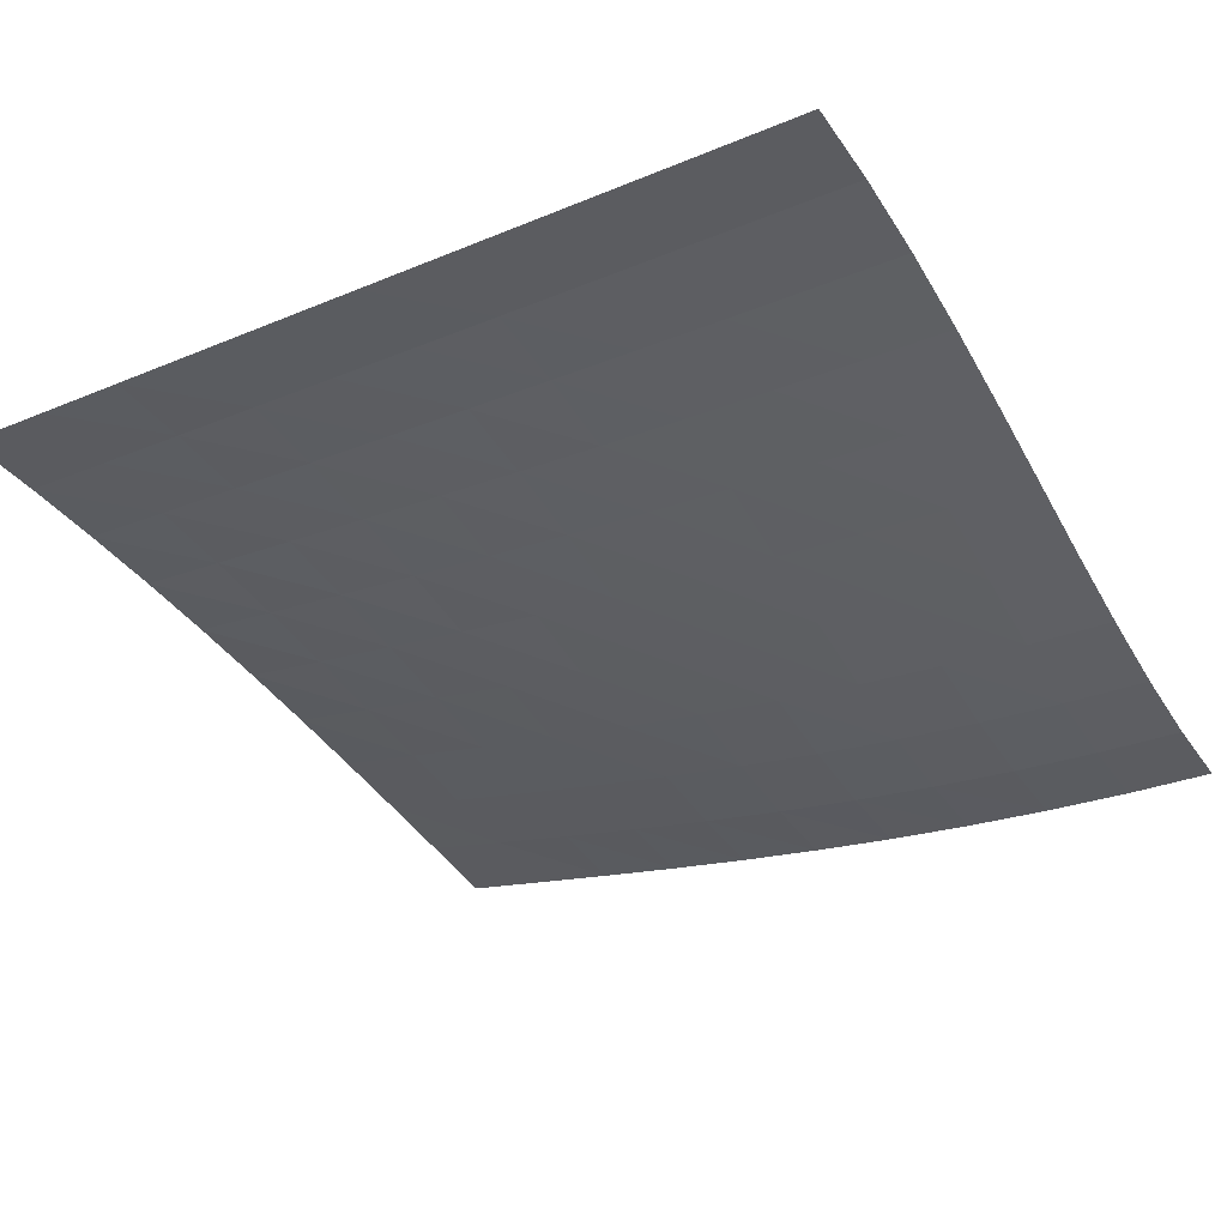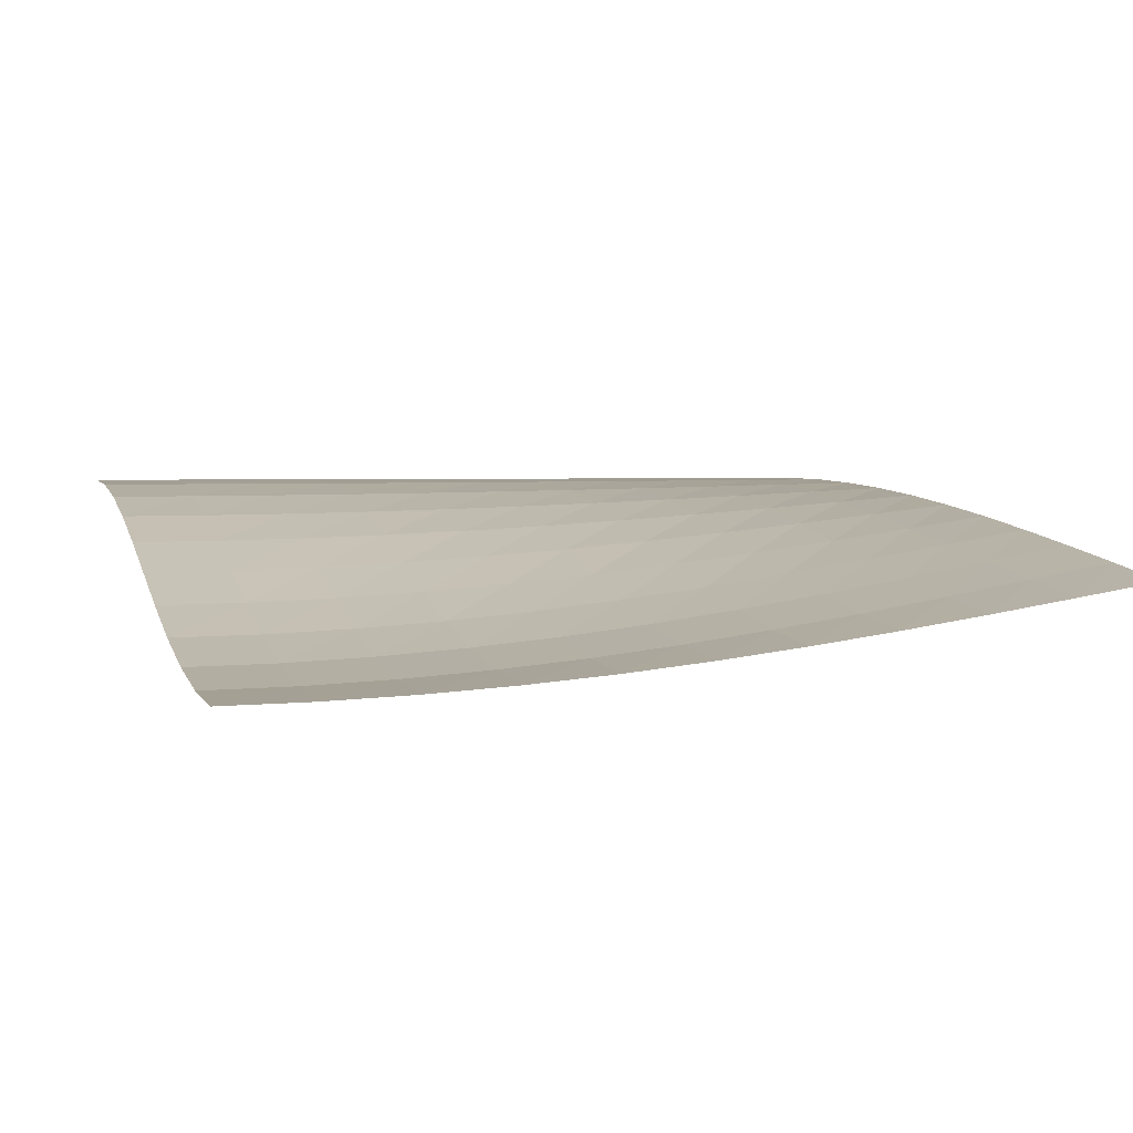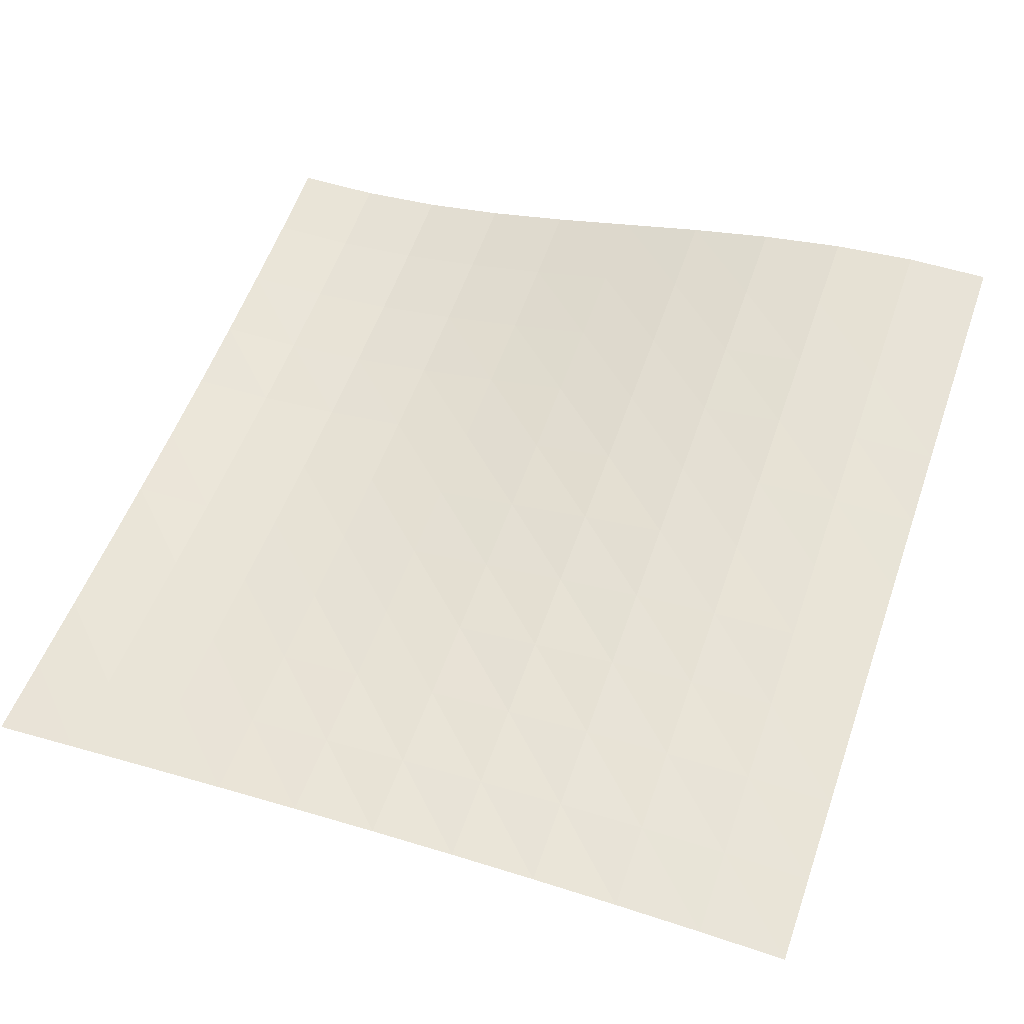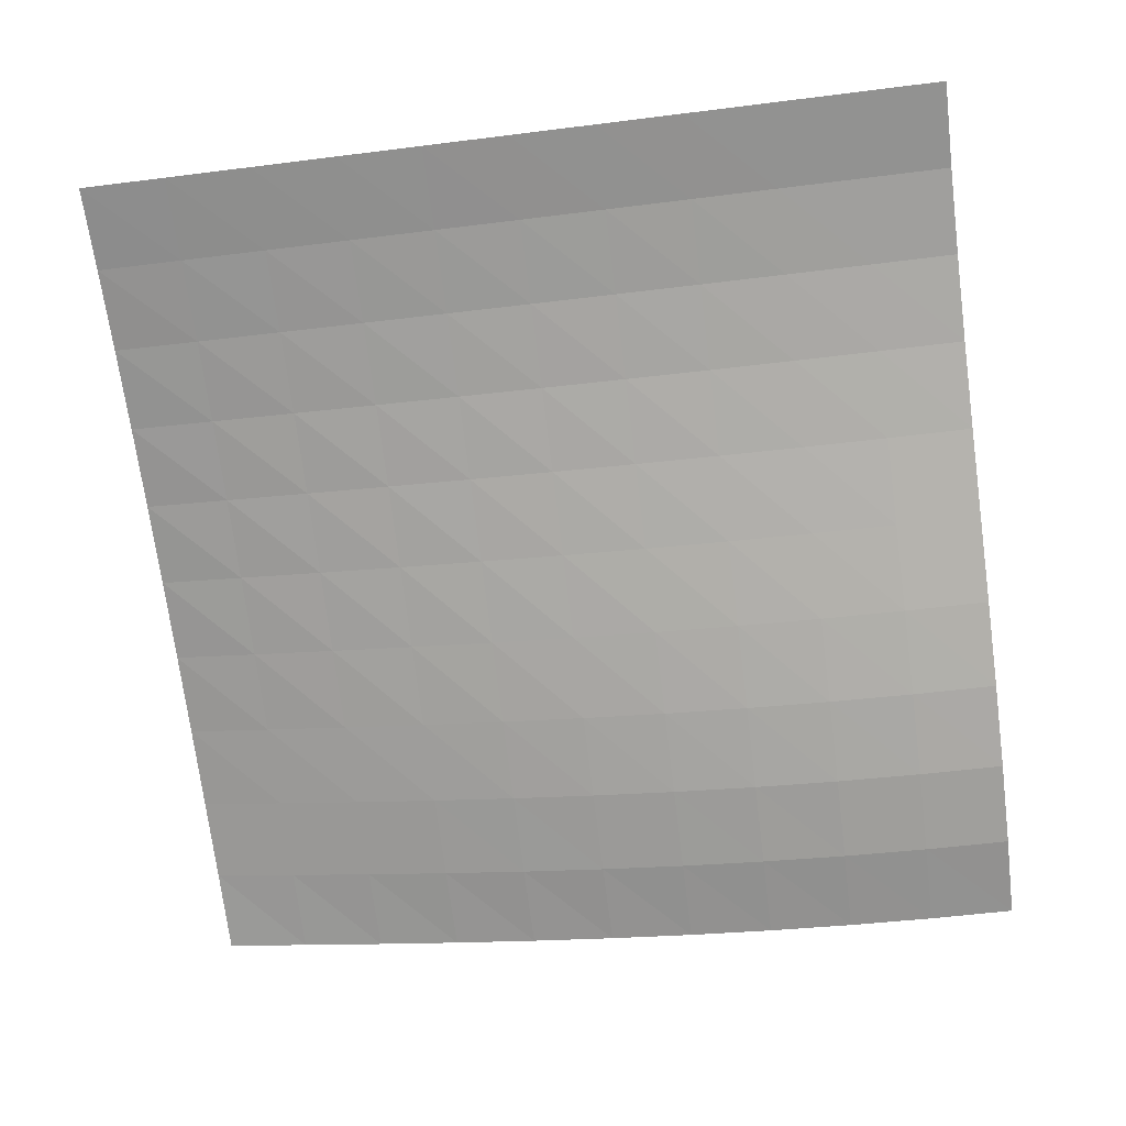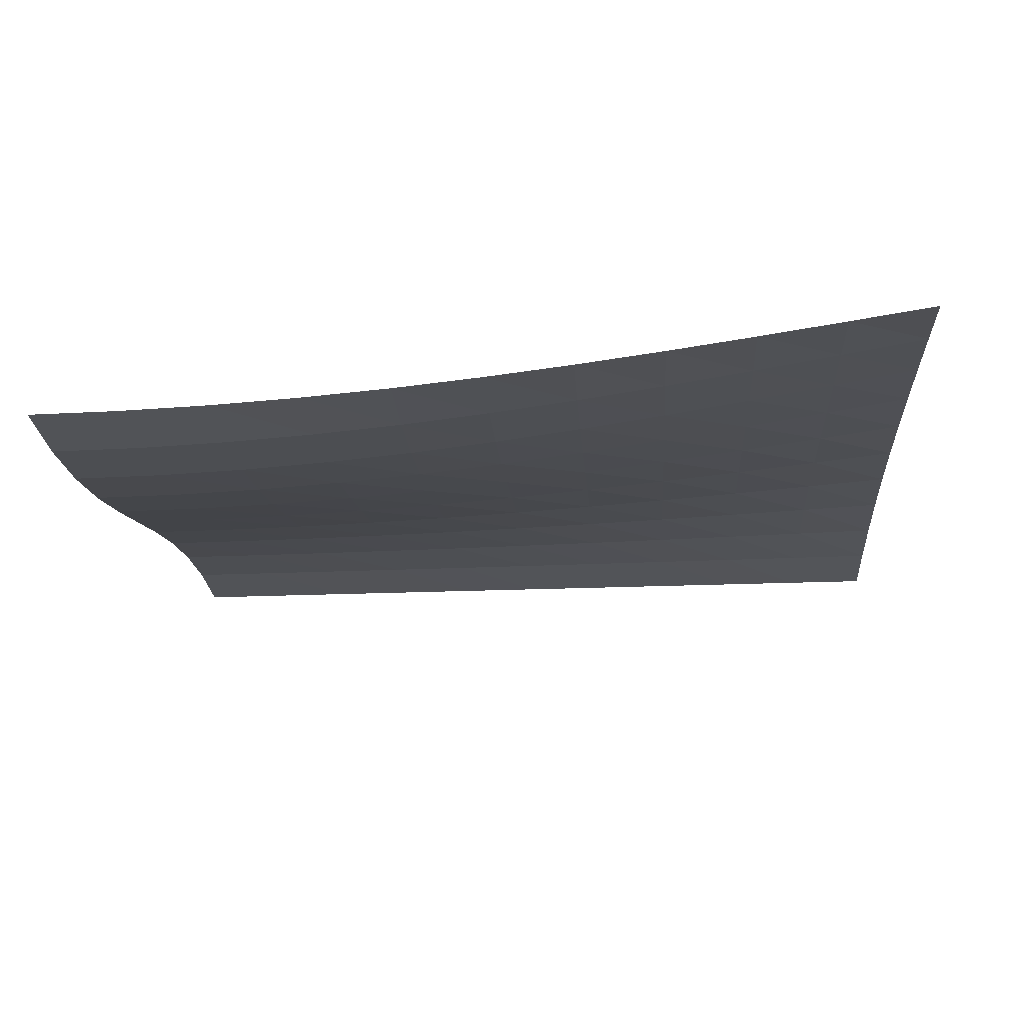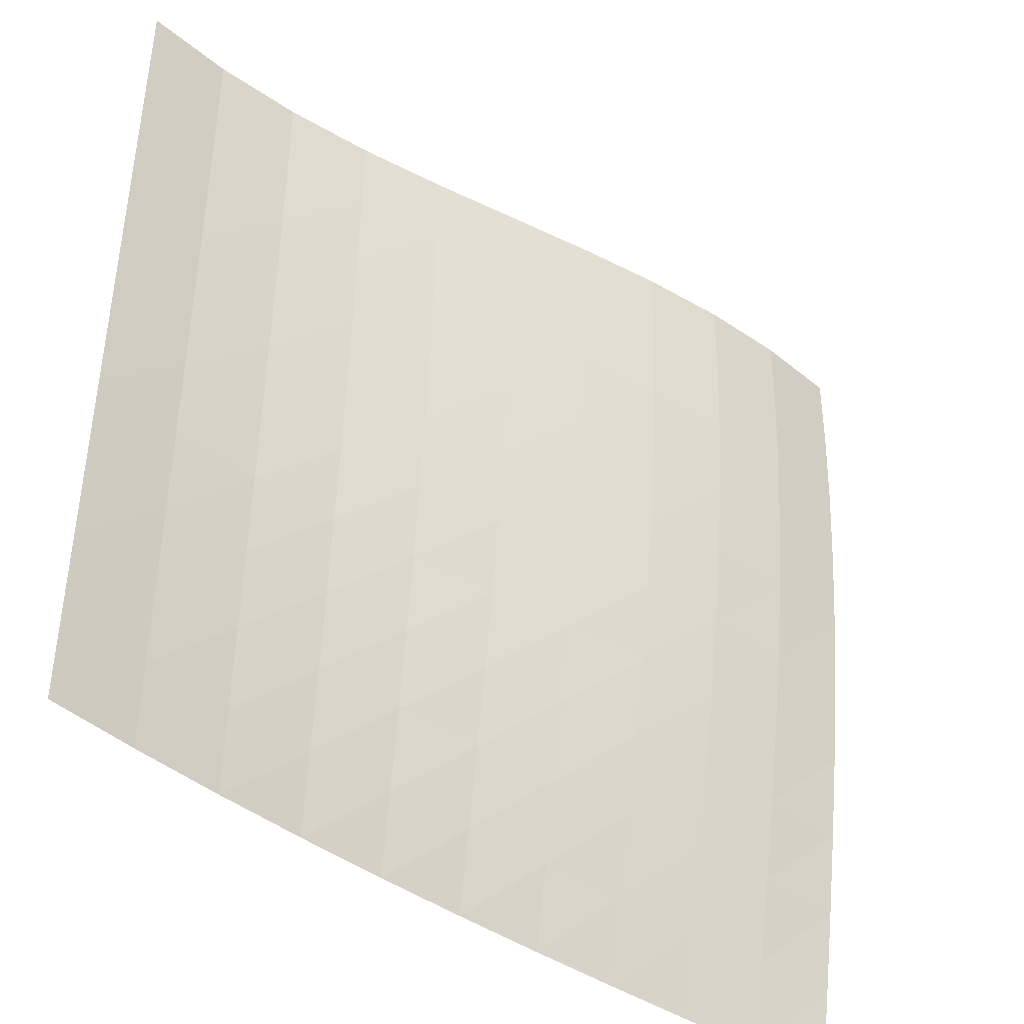
<metadata>
{"format":"obj","ext":"obj","renderer":"f3d","projection":"perspective","resolution":1024,"background":"white","views":[{"elev":-32.4,"azim":-60.0,"up":"+Y"},{"elev":2.7,"azim":72.7,"up":"+Y"},{"elev":60.5,"azim":-160.8,"up":"+Y"},{"elev":-63.6,"azim":-82.8,"up":"+Y"},{"elev":-25.0,"azim":93.7,"up":"+Y"},{"elev":-42.5,"azim":-47.3,"up":"+Z"}]}
</metadata>
<code>
o Grass_Plane.015
v 4 1.156 -5
v 5 1 -5
v 4 0.049 5
v 5 0 5
v 3 1.309 -5
v 3 0.1901 5
v 2 1.454 -5
v 2 0.4122 5
v 1 1.588 -5
v 1 0.691 5
v -0 1.707 -5
v 0 1 5
v -1 1.809 -5
v -1 1.309 5
v -2 1.891 -5
v -2 1.588 5
v -3 1.951 -5
v -3 1.809 5
v -4 1.988 -5
v -4 1.951 5
v -5 2 -5
v -5 2 5
v 5 0.2929 -0
v 5 0.109 2
v 5 0.546 -2
v 5 0.0123 4
v 5 0.4122 -1
v 5 0.1901 1
v 5 0.8436 -4
v 5 0.691 -3
v 5 0.049 3
v 4 0.3734 -0
v 4 0.6536 -2
v 4 0.1697 2
v 4 0.9832 -4
v 4 0.2595 1
v 4 0.5055 -1
v 4 0.0626 4
v 4 0.1033 3
v 4 0.8142 -3
v 3 0.5178 -0
v 3 0.801 -2
v 3 0.3121 2
v 3 1.134 -4
v 3 0.4028 1
v 3 0.6513 -1
v 3 0.2039 4
v 3 0.9633 -3
v 3 0.2449 3
v 2 0.7173 -0
v 2 0.981 -2
v 2 0.5258 2
v 2 1.291 -4
v 2 0.6102 1
v 2 0.8416 -1
v 2 0.425 4
v 2 1.132 -3
v 2 0.4632 3
v 1 0.9529 -0
v 1 1.179 -2
v 1 0.7884 2
v 1 1.445 -4
v 1 0.8609 1
v 1 1.06 -1
v 1 0.702 4
v 1 0.7348 3
v 0 1.207 0
v -0 1.386 -2
v 0 1.077 2
v -0 1.597 -4
v 0 1.134 1
v -0 1.292 -1
v 0 1.009 4
v -0 1.489 -3
v 0 1.035 3
v -1 1.456 0
v -1 1.582 -2
v -1 1.363 2
v -1 1.731 -4
v -1 1.404 1
v -1 1.515 -1
v -1 1.315 4
v -1 1.655 -3
v -1 1.333 3
v -2 1.677 0
v -2 1.753 -2
v -2 1.621 2
v -2 1.844 -4
v -2 1.645 1
v -2 1.713 -1
v -2 1.591 4
v -2 1.797 -3
v -2 1.603 3
v -3 1.851 0
v -3 1.887 -2
v -3 1.825 2
v -3 1.929 -4
v -3 1.836 1
v -3 1.868 -1
v -3 1.811 4
v -3 1.907 -3
v -3 1.816 3
v -4 1.962 0
v -4 1.971 -2
v -4 1.955 2
v -4 1.982 -4
v -4 1.958 1
v -4 1.966 -1
v -4 1.952 4
v -4 1.976 -3
v -4 1.953 3
v -5 2 0
v -5 2 -2
v -5 2 2
v -5 2 -4
v -5 2 1
v -5 2 -1
v -5 2 4
v -5 2 -3
v -5 2 3
v 1 1.309 -3
f 3 4 38
f 4 26 38
f 38 26 39
f 26 31 39
f 39 31 34
f 31 24 34
f 34 24 36
f 24 28 36
f 36 28 32
f 28 23 32
f 32 23 37
f 23 27 37
f 37 27 33
f 27 25 33
f 33 25 40
f 25 30 40
f 40 30 35
f 30 29 35
f 35 29 1
f 2 1 29
f 5 44 35
f 1 5 35
f 35 44 40
f 44 48 40
f 40 48 33
f 48 42 33
f 33 42 37
f 42 46 37
f 37 46 32
f 46 41 32
f 32 41 36
f 41 45 36
f 36 45 34
f 45 43 34
f 34 43 39
f 43 49 39
f 39 49 38
f 49 47 38
f 38 47 3
f 6 3 47
f 8 6 56
f 47 56 6
f 56 47 58
f 47 49 58
f 58 49 52
f 49 43 52
f 52 43 54
f 43 45 54
f 54 45 50
f 45 41 50
f 50 41 55
f 41 46 55
f 55 46 51
f 46 42 51
f 51 42 57
f 42 48 57
f 57 48 53
f 48 44 53
f 53 44 7
f 44 5 7
f 9 62 53
f 7 9 53
f 53 62 57
f 62 121 57
f 57 121 51
f 121 60 51
f 51 60 55
f 60 64 55
f 55 64 50
f 64 59 50
f 50 59 54
f 59 63 54
f 54 63 52
f 63 61 52
f 52 61 58
f 61 66 58
f 58 66 56
f 66 65 56
f 56 65 8
f 10 8 65
f 12 10 73
f 65 73 10
f 73 65 75
f 65 66 75
f 75 66 69
f 66 61 69
f 69 61 71
f 61 63 71
f 71 63 67
f 63 59 67
f 67 59 72
f 59 64 72
f 72 64 68
f 64 60 68
f 68 60 74
f 60 121 74
f 74 121 70
f 121 62 70
f 70 62 11
f 62 9 11
f 13 79 70
f 11 13 70
f 70 79 74
f 79 83 74
f 74 83 68
f 83 77 68
f 68 77 72
f 77 81 72
f 72 81 67
f 81 76 67
f 67 76 71
f 76 80 71
f 71 80 69
f 80 78 69
f 69 78 75
f 78 84 75
f 75 84 73
f 84 82 73
f 73 82 12
f 14 12 82
f 16 14 91
f 82 91 14
f 91 82 93
f 82 84 93
f 93 84 87
f 84 78 87
f 87 78 89
f 78 80 89
f 89 80 85
f 80 76 85
f 85 76 90
f 76 81 90
f 90 81 86
f 81 77 86
f 86 77 92
f 77 83 92
f 92 83 88
f 83 79 88
f 88 79 15
f 79 13 15
f 17 97 88
f 15 17 88
f 101 92 97
f 88 97 92
f 92 101 86
f 101 95 86
f 86 95 90
f 95 99 90
f 90 99 85
f 99 94 85
f 85 94 89
f 94 98 89
f 89 98 87
f 98 96 87
f 87 96 93
f 96 102 93
f 93 102 91
f 102 100 91
f 91 100 16
f 18 16 100
f 100 109 18
f 18 109 20
f 102 111 100
f 109 100 111
f 96 105 102
f 111 102 105
f 98 107 96
f 105 96 107
f 94 103 98
f 107 98 103
f 99 108 94
f 103 94 108
f 95 104 99
f 108 99 104
f 101 110 95
f 104 95 110
f 97 106 101
f 110 101 106
f 17 19 97
f 106 97 19
f 19 21 106
f 21 115 106
f 106 115 110
f 115 119 110
f 110 119 104
f 119 113 104
f 104 113 108
f 113 117 108
f 108 117 103
f 117 112 103
f 103 112 107
f 112 116 107
f 107 116 105
f 116 114 105
f 105 114 111
f 114 120 111
f 111 120 109
f 120 118 109
f 109 118 20
f 22 20 118

</code>
